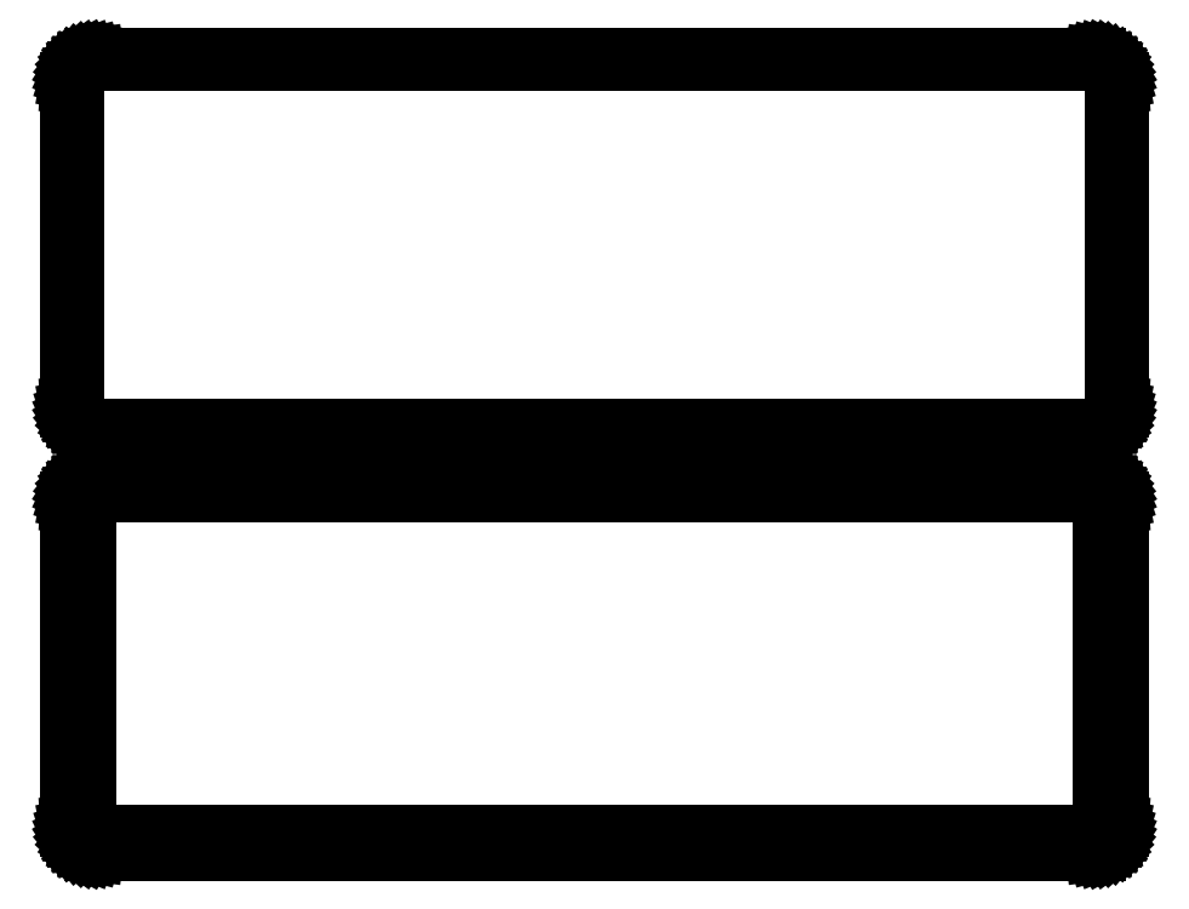
<metadata>
{"format":"dxf","ext":"dxf","renderer":"ezdxf+matplotlib","layout":"modelspace","background":"white","min_lineweight":24,"dpi":150}
</metadata>
<code>
0
SECTION
2
ENTITIES
0
LINE
8
0
10
100.9
20
214.6
11
101.5
21
214.7
0
LINE
8
0
10
101.5
20
214.7
11
102.1
21
215
0
LINE
8
0
10
102.1
20
215
11
102.7
21
215.3
0
LINE
8
0
10
102.7
20
215.3
11
103.2
21
215.6
0
LINE
8
0
10
103.2
20
215.6
11
103.6
21
216.1
0
LINE
8
0
10
103.6
20
216.1
11
104
21
216.6
0
LINE
8
0
10
104
20
216.6
11
104.4
21
217.1
0
LINE
8
0
10
104.4
20
217.1
11
104.6
21
217.7
0
LINE
8
0
10
104.6
20
217.7
11
104.8
21
218.3
0
LINE
8
0
10
104.8
20
218.3
11
105
21
218.9
0
LINE
8
0
10
105
20
218.9
11
105
21
219.5
0
LINE
8
0
10
105
20
219.5
11
105
21
284.5
0
LINE
8
0
10
105
20
284.5
11
105
21
285.1
0
LINE
8
0
10
105
20
285.1
11
104.8
21
285.7
0
LINE
8
0
10
104.8
20
285.7
11
104.6
21
286.3
0
LINE
8
0
10
104.6
20
286.3
11
104.4
21
286.9
0
LINE
8
0
10
104.4
20
286.9
11
104
21
287.4
0
LINE
8
0
10
104
20
287.4
11
103.6
21
287.9
0
LINE
8
0
10
103.6
20
287.9
11
103.2
21
288.4
0
LINE
8
0
10
103.2
20
288.4
11
102.7
21
288.7
0
LINE
8
0
10
102.7
20
288.7
11
102.1
21
289
0
LINE
8
0
10
102.1
20
289
11
101.5
21
289.3
0
LINE
8
0
10
101.5
20
289.3
11
100.9
21
289.4
0
LINE
8
0
10
100.9
20
289.4
11
100.3
21
289.5
0
LINE
8
0
10
100.3
20
289.5
11
-100.3
21
289.5
0
LINE
8
0
10
-100.3
20
289.5
11
-100.9
21
289.4
0
LINE
8
0
10
-100.9
20
289.4
11
-101.5
21
289.3
0
LINE
8
0
10
-101.5
20
289.3
11
-102.1
21
289
0
LINE
8
0
10
-102.1
20
289
11
-102.7
21
288.7
0
LINE
8
0
10
-102.7
20
288.7
11
-103.2
21
288.4
0
LINE
8
0
10
-103.2
20
288.4
11
-103.6
21
287.9
0
LINE
8
0
10
-103.6
20
287.9
11
-104
21
287.4
0
LINE
8
0
10
-104
20
287.4
11
-104.4
21
286.9
0
LINE
8
0
10
-104.4
20
286.9
11
-104.6
21
286.3
0
LINE
8
0
10
-104.6
20
286.3
11
-104.8
21
285.7
0
LINE
8
0
10
-104.8
20
285.7
11
-105
21
285.1
0
LINE
8
0
10
-105
20
285.1
11
-105
21
284.5
0
LINE
8
0
10
-105
20
284.5
11
-105
21
219.5
0
LINE
8
0
10
-105
20
219.5
11
-105
21
218.9
0
LINE
8
0
10
-105
20
218.9
11
-104.8
21
218.3
0
LINE
8
0
10
-104.8
20
218.3
11
-104.6
21
217.7
0
LINE
8
0
10
-104.6
20
217.7
11
-104.4
21
217.1
0
LINE
8
0
10
-104.4
20
217.1
11
-104
21
216.6
0
LINE
8
0
10
-104
20
216.6
11
-103.6
21
216.1
0
LINE
8
0
10
-103.6
20
216.1
11
-103.2
21
215.6
0
LINE
8
0
10
-103.2
20
215.6
11
-102.7
21
215.3
0
LINE
8
0
10
-102.7
20
215.3
11
-102.1
21
215
0
LINE
8
0
10
-102.1
20
215
11
-101.5
21
214.7
0
LINE
8
0
10
-101.5
20
214.7
11
-100.9
21
214.6
0
LINE
8
0
10
-100.9
20
214.6
11
-100.3
21
214.5
0
LINE
8
0
10
-100.3
20
214.5
11
100.3
21
214.5
0
LINE
8
0
10
100.3
20
214.5
11
100.9
21
214.6
0
LINE
8
0
10
-100
20
215.2
11
-100.6
21
215.3
0
LINE
8
0
10
-100.6
20
215.3
11
-101.2
21
215.4
0
LINE
8
0
10
-101.2
20
215.4
11
-101.7
21
215.6
0
LINE
8
0
10
-101.7
20
215.6
11
-102.2
21
215.9
0
LINE
8
0
10
-102.2
20
215.9
11
-102.7
21
216.2
0
LINE
8
0
10
-102.7
20
216.2
11
-103.1
21
216.6
0
LINE
8
0
10
-103.1
20
216.6
11
-103.5
21
217.1
0
LINE
8
0
10
-103.5
20
217.1
11
-103.8
21
217.5
0
LINE
8
0
10
-103.8
20
217.5
11
-104
21
218.1
0
LINE
8
0
10
-104
20
218.1
11
-104.2
21
218.6
0
LINE
8
0
10
-104.2
20
218.6
11
-104.3
21
219.2
0
LINE
8
0
10
-104.3
20
219.2
11
-104.3
21
219.8
0
LINE
8
0
10
-104.3
20
219.8
11
-104.3
21
284.2
0
LINE
8
0
10
-104.3
20
284.2
11
-104.3
21
284.8
0
LINE
8
0
10
-104.3
20
284.8
11
-104.2
21
285.4
0
LINE
8
0
10
-104.2
20
285.4
11
-104
21
285.9
0
LINE
8
0
10
-104
20
285.9
11
-103.8
21
286.5
0
LINE
8
0
10
-103.8
20
286.5
11
-103.5
21
286.9
0
LINE
8
0
10
-103.5
20
286.9
11
-103.1
21
287.4
0
LINE
8
0
10
-103.1
20
287.4
11
-102.7
21
287.8
0
LINE
8
0
10
-102.7
20
287.8
11
-102.2
21
288.1
0
LINE
8
0
10
-102.2
20
288.1
11
-101.7
21
288.4
0
LINE
8
0
10
-101.7
20
288.4
11
-101.2
21
288.6
0
LINE
8
0
10
-101.2
20
288.6
11
-100.6
21
288.7
0
LINE
8
0
10
-100.6
20
288.7
11
-100
21
288.8
0
LINE
8
0
10
-100
20
288.8
11
100
21
288.8
0
LINE
8
0
10
100
20
288.8
11
100.6
21
288.7
0
LINE
8
0
10
100.6
20
288.7
11
101.2
21
288.6
0
LINE
8
0
10
101.2
20
288.6
11
101.7
21
288.4
0
LINE
8
0
10
101.7
20
288.4
11
102.2
21
288.1
0
LINE
8
0
10
102.2
20
288.1
11
102.7
21
287.8
0
LINE
8
0
10
102.7
20
287.8
11
103.1
21
287.4
0
LINE
8
0
10
103.1
20
287.4
11
103.5
21
286.9
0
LINE
8
0
10
103.5
20
286.9
11
103.8
21
286.5
0
LINE
8
0
10
103.8
20
286.5
11
104
21
285.9
0
LINE
8
0
10
104
20
285.9
11
104.2
21
285.4
0
LINE
8
0
10
104.2
20
285.4
11
104.3
21
284.8
0
LINE
8
0
10
104.3
20
284.8
11
104.3
21
284.2
0
LINE
8
0
10
104.3
20
284.2
11
104.3
21
219.8
0
LINE
8
0
10
104.3
20
219.8
11
104.3
21
219.2
0
LINE
8
0
10
104.3
20
219.2
11
104.2
21
218.6
0
LINE
8
0
10
104.2
20
218.6
11
104
21
218.1
0
LINE
8
0
10
104
20
218.1
11
103.8
21
217.5
0
LINE
8
0
10
103.8
20
217.5
11
103.5
21
217.1
0
LINE
8
0
10
103.5
20
217.1
11
103.1
21
216.6
0
LINE
8
0
10
103.1
20
216.6
11
102.7
21
216.2
0
LINE
8
0
10
102.7
20
216.2
11
102.2
21
215.9
0
LINE
8
0
10
102.2
20
215.9
11
101.7
21
215.6
0
LINE
8
0
10
101.7
20
215.6
11
101.2
21
215.4
0
LINE
8
0
10
101.2
20
215.4
11
100.6
21
215.3
0
LINE
8
0
10
100.6
20
215.3
11
100
21
215.2
0
LINE
8
0
10
100
20
215.2
11
-100
21
215.2
0
LINE
8
0
10
100.9
20
130.6
11
101.5
21
130.7
0
LINE
8
0
10
101.5
20
130.7
11
102.1
21
131
0
LINE
8
0
10
102.1
20
131
11
102.7
21
131.3
0
LINE
8
0
10
102.7
20
131.3
11
103.2
21
131.6
0
LINE
8
0
10
103.2
20
131.6
11
103.6
21
132.1
0
LINE
8
0
10
103.6
20
132.1
11
104
21
132.6
0
LINE
8
0
10
104
20
132.6
11
104.4
21
133.1
0
LINE
8
0
10
104.4
20
133.1
11
104.6
21
133.7
0
LINE
8
0
10
104.6
20
133.7
11
104.8
21
134.3
0
LINE
8
0
10
104.8
20
134.3
11
105
21
134.9
0
LINE
8
0
10
105
20
134.9
11
105
21
135.5
0
LINE
8
0
10
105
20
135.5
11
105
21
200.5
0
LINE
8
0
10
105
20
200.5
11
105
21
201.1
0
LINE
8
0
10
105
20
201.1
11
104.8
21
201.7
0
LINE
8
0
10
104.8
20
201.7
11
104.6
21
202.3
0
LINE
8
0
10
104.6
20
202.3
11
104.4
21
202.9
0
LINE
8
0
10
104.4
20
202.9
11
104
21
203.4
0
LINE
8
0
10
104
20
203.4
11
103.6
21
203.9
0
LINE
8
0
10
103.6
20
203.9
11
103.2
21
204.4
0
LINE
8
0
10
103.2
20
204.4
11
102.7
21
204.7
0
LINE
8
0
10
102.7
20
204.7
11
102.1
21
205
0
LINE
8
0
10
102.1
20
205
11
101.5
21
205.3
0
LINE
8
0
10
101.5
20
205.3
11
100.9
21
205.4
0
LINE
8
0
10
100.9
20
205.4
11
100.3
21
205.5
0
LINE
8
0
10
100.3
20
205.5
11
-100.3
21
205.5
0
LINE
8
0
10
-100.3
20
205.5
11
-100.9
21
205.4
0
LINE
8
0
10
-100.9
20
205.4
11
-101.5
21
205.3
0
LINE
8
0
10
-101.5
20
205.3
11
-102.1
21
205
0
LINE
8
0
10
-102.1
20
205
11
-102.7
21
204.7
0
LINE
8
0
10
-102.7
20
204.7
11
-103.2
21
204.4
0
LINE
8
0
10
-103.2
20
204.4
11
-103.6
21
203.9
0
LINE
8
0
10
-103.6
20
203.9
11
-104
21
203.4
0
LINE
8
0
10
-104
20
203.4
11
-104.4
21
202.9
0
LINE
8
0
10
-104.4
20
202.9
11
-104.6
21
202.3
0
LINE
8
0
10
-104.6
20
202.3
11
-104.8
21
201.7
0
LINE
8
0
10
-104.8
20
201.7
11
-105
21
201.1
0
LINE
8
0
10
-105
20
201.1
11
-105
21
200.5
0
LINE
8
0
10
-105
20
200.5
11
-105
21
135.5
0
LINE
8
0
10
-105
20
135.5
11
-105
21
134.9
0
LINE
8
0
10
-105
20
134.9
11
-104.8
21
134.3
0
LINE
8
0
10
-104.8
20
134.3
11
-104.6
21
133.7
0
LINE
8
0
10
-104.6
20
133.7
11
-104.4
21
133.1
0
LINE
8
0
10
-104.4
20
133.1
11
-104
21
132.6
0
LINE
8
0
10
-104
20
132.6
11
-103.6
21
132.1
0
LINE
8
0
10
-103.6
20
132.1
11
-103.2
21
131.6
0
LINE
8
0
10
-103.2
20
131.6
11
-102.7
21
131.3
0
LINE
8
0
10
-102.7
20
131.3
11
-102.1
21
131
0
LINE
8
0
10
-102.1
20
131
11
-101.5
21
130.7
0
LINE
8
0
10
-101.5
20
130.7
11
-100.9
21
130.6
0
LINE
8
0
10
-100.9
20
130.6
11
-100.3
21
130.5
0
LINE
8
0
10
-100.3
20
130.5
11
100.3
21
130.5
0
LINE
8
0
10
100.3
20
130.5
11
100.9
21
130.6
0
LINE
8
0
10
-99.88
20
133.6
11
-100.1
21
133.7
0
LINE
8
0
10
-100.1
20
133.7
11
-100.4
21
133.7
0
LINE
8
0
10
-100.4
20
133.7
11
-100.6
21
133.8
0
LINE
8
0
10
-100.6
20
133.8
11
-100.9
21
134
0
LINE
8
0
10
-100.9
20
134
11
-101.1
21
134.1
0
LINE
8
0
10
-101.1
20
134.1
11
-101.3
21
134.3
0
LINE
8
0
10
-101.3
20
134.3
11
-101.5
21
134.5
0
LINE
8
0
10
-101.5
20
134.5
11
-101.6
21
134.7
0
LINE
8
0
10
-101.6
20
134.7
11
-101.7
21
135
0
LINE
8
0
10
-101.7
20
135
11
-101.8
21
135.2
0
LINE
8
0
10
-101.8
20
135.2
11
-101.8
21
135.5
0
LINE
8
0
10
-101.8
20
135.5
11
-101.9
21
135.8
0
LINE
8
0
10
-101.9
20
135.8
11
-101.9
21
200.2
0
LINE
8
0
10
-101.9
20
200.2
11
-101.8
21
200.5
0
LINE
8
0
10
-101.8
20
200.5
11
-101.8
21
200.8
0
LINE
8
0
10
-101.8
20
200.8
11
-101.7
21
201
0
LINE
8
0
10
-101.7
20
201
11
-101.6
21
201.3
0
LINE
8
0
10
-101.6
20
201.3
11
-101.5
21
201.5
0
LINE
8
0
10
-101.5
20
201.5
11
-101.3
21
201.7
0
LINE
8
0
10
-101.3
20
201.7
11
-101.1
21
201.9
0
LINE
8
0
10
-101.1
20
201.9
11
-100.9
21
202
0
LINE
8
0
10
-100.9
20
202
11
-100.6
21
202.2
0
LINE
8
0
10
-100.6
20
202.2
11
-100.4
21
202.3
0
LINE
8
0
10
-100.4
20
202.3
11
-100.1
21
202.3
0
LINE
8
0
10
-100.1
20
202.3
11
-99.88
21
202.4
0
LINE
8
0
10
-99.88
20
202.4
11
99.88
21
202.4
0
LINE
8
0
10
99.88
20
202.4
11
100.1
21
202.3
0
LINE
8
0
10
100.1
20
202.3
11
100.4
21
202.3
0
LINE
8
0
10
100.4
20
202.3
11
100.6
21
202.2
0
LINE
8
0
10
100.6
20
202.2
11
100.9
21
202
0
LINE
8
0
10
100.9
20
202
11
101.1
21
201.9
0
LINE
8
0
10
101.1
20
201.9
11
101.3
21
201.7
0
LINE
8
0
10
101.3
20
201.7
11
101.5
21
201.5
0
LINE
8
0
10
101.5
20
201.5
11
101.6
21
201.3
0
LINE
8
0
10
101.6
20
201.3
11
101.7
21
201
0
LINE
8
0
10
101.7
20
201
11
101.8
21
200.8
0
LINE
8
0
10
101.8
20
200.8
11
101.8
21
200.5
0
LINE
8
0
10
101.8
20
200.5
11
101.9
21
200.2
0
LINE
8
0
10
101.9
20
200.2
11
101.9
21
135.8
0
LINE
8
0
10
101.9
20
135.8
11
101.8
21
135.5
0
LINE
8
0
10
101.8
20
135.5
11
101.8
21
135.2
0
LINE
8
0
10
101.8
20
135.2
11
101.7
21
135
0
LINE
8
0
10
101.7
20
135
11
101.6
21
134.7
0
LINE
8
0
10
101.6
20
134.7
11
101.5
21
134.5
0
LINE
8
0
10
101.5
20
134.5
11
101.3
21
134.3
0
LINE
8
0
10
101.3
20
134.3
11
101.1
21
134.1
0
LINE
8
0
10
101.1
20
134.1
11
100.9
21
134
0
LINE
8
0
10
100.9
20
134
11
100.6
21
133.8
0
LINE
8
0
10
100.6
20
133.8
11
100.4
21
133.7
0
LINE
8
0
10
100.4
20
133.7
11
100.1
21
133.7
0
LINE
8
0
10
100.1
20
133.7
11
99.88
21
133.6
0
LINE
8
0
10
99.88
20
133.6
11
-99.88
21
133.6
0
ENDSEC
0
EOF

</code>
